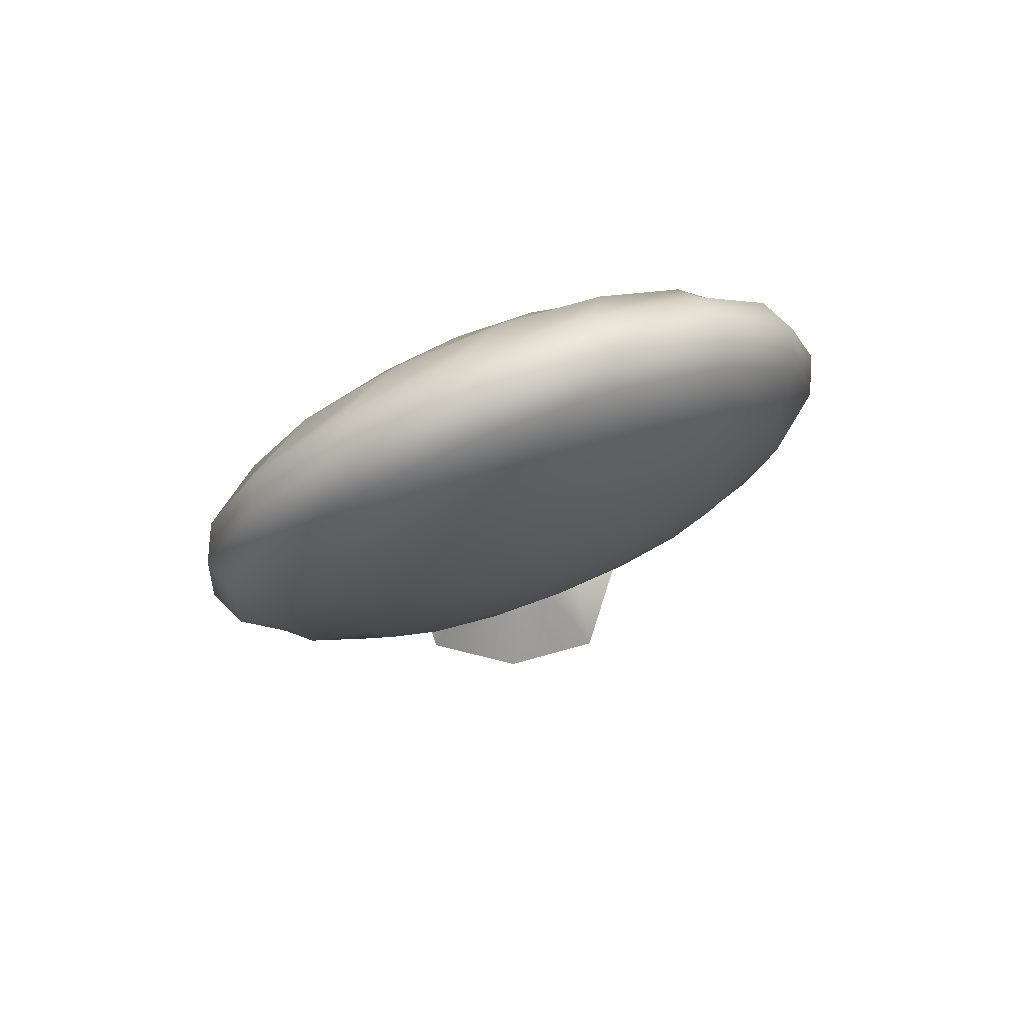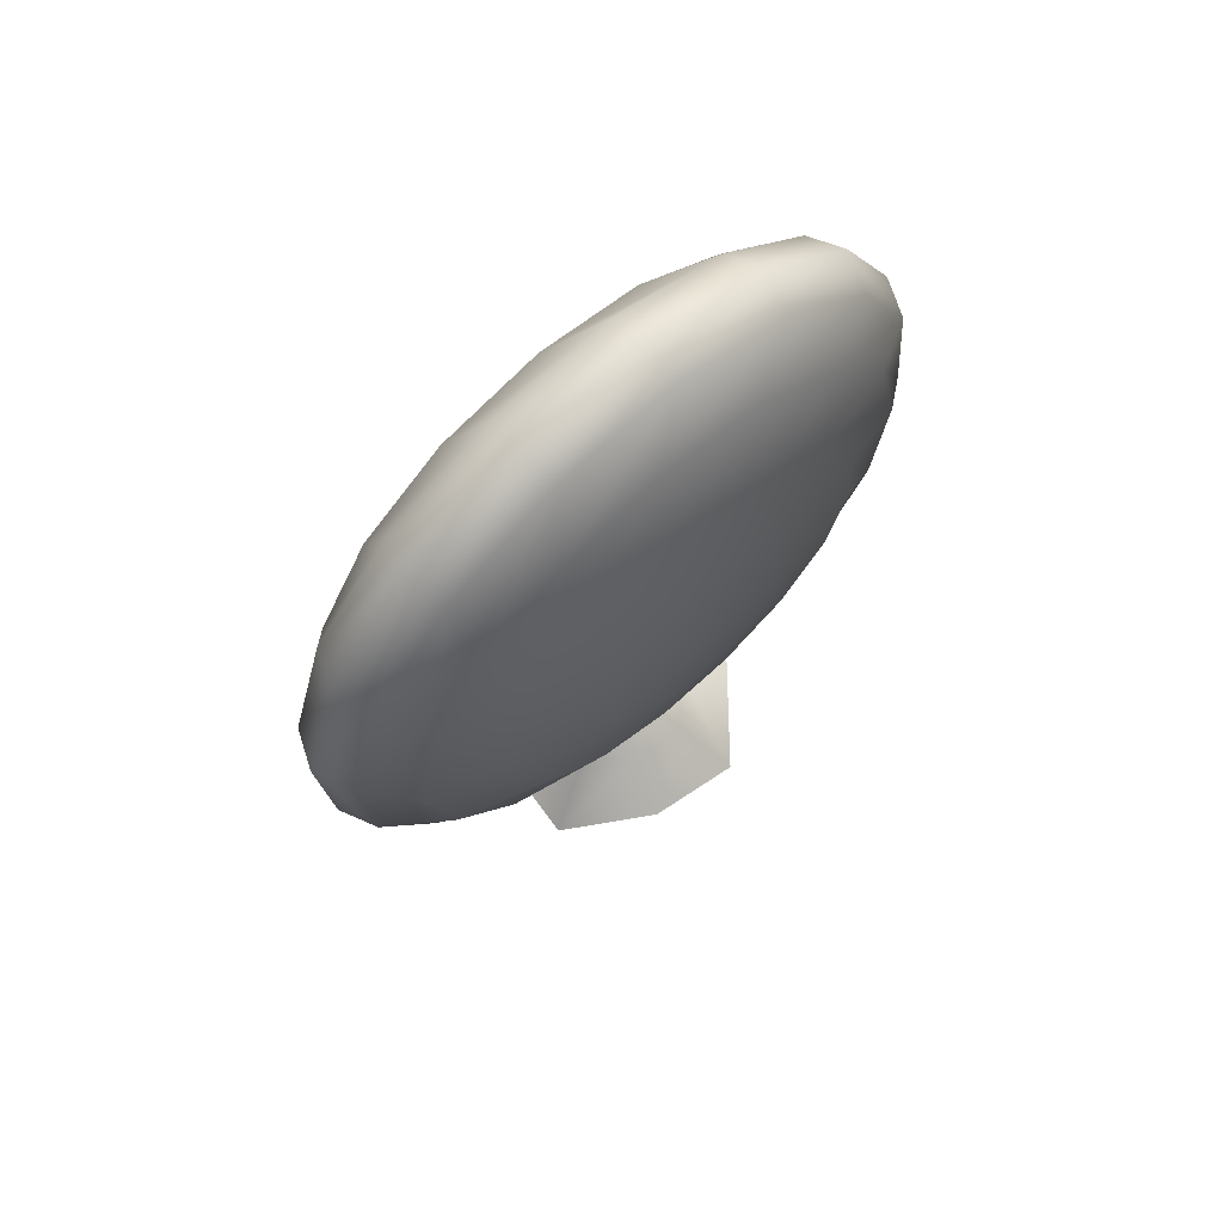
<metadata>
{"format":"obj","ext":"obj","renderer":"f3d","projection":"perspective","resolution":1024,"background":"white","views":[{"elev":75.8,"azim":159.0,"up":"+Y"},{"elev":67.8,"azim":-41.5,"up":"+Y"}]}
</metadata>
<code>
g meger3d_Char_sundries_C2_9
v 0.2884 0.2262 0
v 0.2742 0.222 0.03351
v 0.222 0.3207 0.03344
v 0.2334 0.33 0
v 0.1637 0.3202 0.0639
v 0.2202 0.2439 0.06389
v 0.0833 0.296 0.08814
v 0.1367 0.2522 0.08806
v 0.0216 0.2304 0.1036
v 0.05458 0.2152 0.1035
v -1.255e-06 0.14 0.1087
v 0.2334 0.33 0
v 0.222 0.3207 0.03344
v 0.1359 0.3919 0.03339
v 0.1429 0.4049 0
v 0.08224 0.3691 0.0639
v 0.1637 0.3202 0.0639
v 0.01724 0.316 0.08818
v 0.0833 0.296 0.08814
v -0.01466 0.2318 0.1036
v 0.0216 0.2304 0.1036
v -1.255e-06 0.14 0.1087
v 0.1429 0.4049 0
v 0.1359 0.3919 0.03339
v 0.02919 0.4248 0.03336
v 0.03069 0.4394 0
v -0.01172 0.3832 0.0639
v 0.08224 0.3691 0.0639
v -0.05145 0.3092 0.08819
v 0.01724 0.316 0.08818
v -0.04869 0.2191 0.1036
v -0.01466 0.2318 0.1036
v -1.255e-06 0.14 0.1087
v 0.03069 0.4394 0
v 0.02919 0.4248 0.03336
v -0.082 0.4143 0.03337
v -0.08622 0.4284 0
v -0.1039 0.3602 0.0639
v -0.01172 0.3832 0.0639
v -0.1123 0.2766 0.08815
v -0.05145 0.3092 0.08819
v -0.07531 0.1945 0.1036
v -0.04869 0.2191 0.1036
v -1.255e-06 0.14 0.1087
v -0.08622 0.4284 0
v -0.082 0.4143 0.03337
v -0.1807 0.362 0.03341
v -0.19 0.3734 0
v -0.1803 0.3036 0.06389
v -0.1039 0.3602 0.0639
v -0.1561 0.2232 0.08807
v -0.1123 0.2766 0.08815
v -0.09046 0.1615 0.1035
v -0.07531 0.1945 0.1036
v -1.255e-06 0.14 0.1087
v -0.19 0.3734 0
v -0.1807 0.362 0.03341
v -0.2519 0.276 0.03348
v -0.2649 0.2829 0
v -0.2292 0.2222 0.06388
v -0.1803 0.3036 0.06389
v -0.1761 0.1572 0.08797
v -0.1561 0.2232 0.08807
v -0.09184 0.1252 0.1034
v -0.09046 0.1615 0.1035
v -1.255e-06 0.14 0.1087
v -0.2649 0.2829 0
v -0.2519 0.276 0.03348
v -0.2848 0.1692 0.03356
v -0.2994 0.1707 0
v -0.2432 0.1282 0.06387
v -0.2292 0.2222 0.06388
v -0.1693 0.08848 0.08787
v -0.1761 0.1572 0.08797
v -0.07923 0.09121 0.1033
v -0.09184 0.1252 0.1034
v -1.255e-06 0.14 0.1087
v -0.2994 0.1707 0
v -0.2848 0.1692 0.03356
v -0.2742 0.05802 0.03365
v -0.2884 0.05378 0
v -0.2202 0.03606 0.06385
v -0.2432 0.1282 0.06387
v -0.1367 0.02762 0.08776
v -0.1693 0.08848 0.08787
v -0.05456 0.0646 0.1032
v -0.07923 0.09121 0.1033
v -1.255e-06 0.14 0.1087
v -0.2884 0.05378 0
v -0.2742 0.05802 0.03365
v -0.222 -0.04068 0.03372
v -0.2334 -0.05001 0
v -0.1637 -0.04031 0.06385
v -0.2202 0.03606 0.06385
v -0.0833 -0.01614 0.08768
v -0.1367 0.02762 0.08776
v -0.02159 0.04945 0.1031
v -0.05456 0.0646 0.1032
v -1.255e-06 0.14 0.1087
v -0.2334 -0.05001 0
v -0.222 -0.04068 0.03372
v -0.1359 -0.1119 0.03377
v -0.1429 -0.1249 0
v -0.08224 -0.08922 0.06384
v -0.1637 -0.04031 0.06385
v -0.01723 -0.03613 0.08764
v -0.0833 -0.01614 0.08768
v 0.01468 0.04807 0.1031
v -0.02159 0.04945 0.1031
v -1.255e-06 0.14 0.1087
v -0.1429 -0.1249 0
v -0.1359 -0.1119 0.03377
v -0.02919 -0.1447 0.03379
v -0.03069 -0.1594 0
v 0.01172 -0.1033 0.06384
v -0.08224 -0.08922 0.06384
v 0.05146 -0.02933 0.08763
v -0.01723 -0.03613 0.08764
v 0.04871 0.06067 0.1031
v 0.01468 0.04807 0.1031
v -1.255e-06 0.14 0.1087
v -0.03069 -0.1594 0
v -0.02919 -0.1447 0.03379
v 0.082 -0.1342 0.03378
v 0.08622 -0.1484 0
v 0.1039 -0.08025 0.06384
v 0.01172 -0.1033 0.06384
v 0.1123 0.00325 0.08767
v 0.05146 -0.02933 0.08763
v 0.07532 0.08534 0.1031
v 0.04871 0.06067 0.1031
v -1.255e-06 0.14 0.1087
v 0.08622 -0.1484 0
v 0.082 -0.1342 0.03378
v 0.1807 -0.08196 0.03374
v 0.19 -0.09341 0
v 0.1803 -0.02373 0.06385
v 0.1039 -0.08025 0.06384
v 0.1561 0.05664 0.08775
v 0.1123 0.00325 0.08767
v 0.09047 0.1183 0.1032
v 0.07532 0.08534 0.1031
v -1.255e-06 0.14 0.1087
v 0.19 -0.09341 0
v 0.1807 -0.08196 0.03374
v 0.2519 0.004091 0.03368
v 0.2649 -0.002931 0
v 0.2292 0.05772 0.06386
v 0.1803 -0.02373 0.06385
v 0.1761 0.1227 0.08785
v 0.1561 0.05664 0.08775
v 0.09185 0.1546 0.1033
v 0.09047 0.1183 0.1032
v -1.255e-06 0.14 0.1087
v 0.2649 -0.002931 0
v 0.2519 0.004091 0.03368
v 0.2848 0.1108 0.0336
v 0.2994 0.1093 0
v 0.2432 0.1517 0.06388
v 0.2292 0.05772 0.06386
v 0.1693 0.1914 0.08796
v 0.1761 0.1227 0.08785
v 0.07924 0.1886 0.1034
v 0.09185 0.1546 0.1033
v -1.255e-06 0.14 0.1087
v 0.2994 0.1093 0
v 0.2848 0.1108 0.0336
v 0.2742 0.222 0.03351
v 0.2884 0.2262 0
v 0.2202 0.2439 0.06389
v 0.2432 0.1517 0.06388
v 0.1367 0.2522 0.08806
v 0.1693 0.1914 0.08796
v 0.05458 0.2152 0.1035
v 0.07924 0.1886 0.1034
v -1.255e-06 0.14 0.1087
v 0.01016 -0.1768 -0.0274
v 0.009621 -0.1398 -0.02594
v -0.01154 -0.1398 -0.02515
v -0.01261 -0.1768 -0.02747
v -0.02594 -0.1398 -0.009623
v -0.02741 -0.1768 -0.01016
v -0.02515 -0.1398 0.01154
v -0.02747 -0.1768 0.0126
v -0.009624 -0.1398 0.02594
v -0.01017 -0.1768 0.0274
v 0.01154 -0.1398 0.02515
v 0.0126 -0.1768 0.02747
v 0.02594 -0.1398 0.009623
v 0.0274 -0.1768 0.01016
v 0.02515 -0.1398 -0.01154
v 0.02747 -0.1768 -0.0126
v -0.05033 -0.2626 -0.1097
v -0.02877 -0.2092 -0.06269
v -0.06197 -0.1951 -0.02298
v -0.1074 -0.2241 -0.03985
v -0.0627 -0.2092 0.02877
v -0.1097 -0.2626 0.05033
v -0.02299 -0.1951 0.06196
v -0.03985 -0.2241 0.1074
v 0.02877 -0.2092 0.06269
v 0.05033 -0.2626 0.1097
v 0.06196 -0.1951 0.02298
v 0.1074 -0.2241 0.03985
v 0.06269 -0.2092 -0.02877
v 0.1097 -0.2626 -0.05033
v 0.02298 -0.1951 -0.06196
v 0.03985 -0.2241 -0.1074
v -0.01261 -0.1768 -0.02747
v 0.01016 -0.1768 -0.0274
v -0.02747 -0.1768 0.0126
v -0.01017 -0.1768 0.0274
v 0.0126 -0.1768 0.02747
v 0.0274 -0.1768 0.01016
v 0.02747 -0.1768 -0.0126
v -0.02741 -0.1768 -0.01016
v -0.05033 -0.2626 -0.1097
v -0.04299 -0.269 -0.09369
v 0.03404 -0.2361 -0.09178
v 0.03985 -0.2241 -0.1074
v -0.1074 -0.2241 -0.03985
v -0.09178 -0.2361 -0.03404
v -0.1097 -0.2626 0.05033
v -0.09369 -0.269 0.04299
v -0.03985 -0.2241 0.1074
v -0.03405 -0.2361 0.09178
v 0.05033 -0.2626 0.1097
v 0.04299 -0.269 0.09369
v 0.1074 -0.2241 0.03985
v 0.09178 -0.2361 0.03404
v 0.1097 -0.2626 -0.05033
v 0.09369 -0.269 -0.04299
v -0.04299 -0.269 -0.09369
v -1.255e-06 -0.1829 0
v 0.03404 -0.2361 -0.09178
v -0.09178 -0.2361 -0.03404
v -0.09369 -0.269 0.04299
v -0.03405 -0.2361 0.09178
v 0.04299 -0.269 0.09369
v 0.09178 -0.2361 0.03404
v 0.09369 -0.269 -0.04299
v -0.01869 -0.4394 0
v -0.01869 -0.1665 0
v -0.01322 -0.1665 0.01322
v -0.01322 -0.4394 0.01322
v -1.255e-06 -0.1665 0.01869
v -1.255e-06 -0.4394 0.01869
v -1.255e-06 -0.4394 0.01869
v -1.255e-06 -0.1665 0.01869
v 0.01321 -0.1665 0.01322
v 0.01321 -0.4394 0.01322
v 0.01869 -0.1665 0
v 0.01869 -0.4394 0
v -0.01322 -0.4394 0.01322
v -1.255e-06 -0.4394 0
v -0.01869 -0.4394 0
v -1.255e-06 -0.4394 0.01869
v 0.01321 -0.4394 0.01322
v 0.01869 -0.4394 0
v 0.2884 0.2262 0
v 0.2334 0.33 0
v 0.222 0.3207 -0.03344
v 0.2742 0.222 -0.03351
v 0.1637 0.3202 -0.0639
v 0.2202 0.2439 -0.06389
v 0.0833 0.296 -0.08814
v 0.1367 0.2522 -0.08806
v 0.0216 0.2304 -0.1036
v 0.05458 0.2152 -0.1035
v -1.255e-06 0.14 -0.1087
v 0.2334 0.33 0
v 0.1429 0.4049 0
v 0.1359 0.3919 -0.03339
v 0.222 0.3207 -0.03344
v 0.08224 0.3691 -0.0639
v 0.1637 0.3202 -0.0639
v 0.01724 0.316 -0.08818
v 0.0833 0.296 -0.08814
v -0.01466 0.2318 -0.1036
v 0.0216 0.2304 -0.1036
v -1.255e-06 0.14 -0.1087
v 0.1429 0.4049 0
v 0.03069 0.4394 0
v 0.02919 0.4248 -0.03336
v 0.1359 0.3919 -0.03339
v -0.01172 0.3832 -0.0639
v 0.08224 0.3691 -0.0639
v -0.05145 0.3092 -0.08819
v 0.01724 0.316 -0.08818
v -0.04869 0.2191 -0.1036
v -0.01466 0.2318 -0.1036
v -1.255e-06 0.14 -0.1087
v 0.03069 0.4394 0
v -0.08622 0.4284 0
v -0.082 0.4143 -0.03337
v 0.02919 0.4248 -0.03336
v -0.1039 0.3602 -0.0639
v -0.01172 0.3832 -0.0639
v -0.1123 0.2766 -0.08815
v -0.05145 0.3092 -0.08819
v -0.07531 0.1945 -0.1036
v -0.04869 0.2191 -0.1036
v -1.255e-06 0.14 -0.1087
v -0.08622 0.4284 0
v -0.19 0.3734 0
v -0.1807 0.362 -0.03341
v -0.082 0.4143 -0.03337
v -0.1803 0.3036 -0.06389
v -0.1039 0.3602 -0.0639
v -0.1561 0.2232 -0.08807
v -0.1123 0.2766 -0.08815
v -0.09046 0.1615 -0.1035
v -0.07531 0.1945 -0.1036
v -1.255e-06 0.14 -0.1087
v -0.19 0.3734 0
v -0.2649 0.2829 0
v -0.2519 0.276 -0.03348
v -0.1807 0.362 -0.03341
v -0.2292 0.2222 -0.06388
v -0.1803 0.3036 -0.06389
v -0.1761 0.1572 -0.08797
v -0.1561 0.2232 -0.08807
v -0.09184 0.1252 -0.1034
v -0.09046 0.1615 -0.1035
v -1.255e-06 0.14 -0.1087
v -0.2649 0.2829 0
v -0.2994 0.1707 0
v -0.2848 0.1692 -0.03356
v -0.2519 0.276 -0.03348
v -0.2432 0.1282 -0.06387
v -0.2292 0.2222 -0.06388
v -0.1693 0.08848 -0.08787
v -0.1761 0.1572 -0.08797
v -0.07923 0.09121 -0.1033
v -0.09184 0.1252 -0.1034
v -1.255e-06 0.14 -0.1087
v -0.2994 0.1707 0
v -0.2884 0.05378 0
v -0.2742 0.05802 -0.03365
v -0.2848 0.1692 -0.03356
v -0.2202 0.03606 -0.06385
v -0.2432 0.1282 -0.06387
v -0.1367 0.02762 -0.08776
v -0.1693 0.08848 -0.08787
v -0.05456 0.0646 -0.1032
v -0.07923 0.09121 -0.1033
v -1.255e-06 0.14 -0.1087
v -0.2884 0.05378 0
v -0.2334 -0.05001 0
v -0.222 -0.04068 -0.03372
v -0.2742 0.05802 -0.03365
v -0.1637 -0.04031 -0.06385
v -0.2202 0.03606 -0.06385
v -0.0833 -0.01614 -0.08768
v -0.1367 0.02762 -0.08776
v -0.02159 0.04945 -0.1031
v -0.05456 0.0646 -0.1032
v -1.255e-06 0.14 -0.1087
v -0.2334 -0.05001 0
v -0.1429 -0.1249 0
v -0.1359 -0.1119 -0.03377
v -0.222 -0.04068 -0.03372
v -0.08224 -0.08922 -0.06384
v -0.1637 -0.04031 -0.06385
v -0.01723 -0.03613 -0.08764
v -0.0833 -0.01614 -0.08768
v 0.01468 0.04807 -0.1031
v -0.02159 0.04945 -0.1031
v -1.255e-06 0.14 -0.1087
v -0.1429 -0.1249 0
v -0.03069 -0.1594 0
v -0.02919 -0.1447 -0.03379
v -0.1359 -0.1119 -0.03377
v 0.01172 -0.1033 -0.06384
v -0.08224 -0.08922 -0.06384
v 0.05146 -0.02933 -0.08763
v -0.01723 -0.03613 -0.08764
v 0.04871 0.06067 -0.1031
v 0.01468 0.04807 -0.1031
v -1.255e-06 0.14 -0.1087
v -0.03069 -0.1594 0
v 0.08622 -0.1484 0
v 0.082 -0.1342 -0.03378
v -0.02919 -0.1447 -0.03379
v 0.1039 -0.08025 -0.06384
v 0.01172 -0.1033 -0.06384
v 0.1123 0.00325 -0.08767
v 0.05146 -0.02933 -0.08763
v 0.07532 0.08534 -0.1031
v 0.04871 0.06067 -0.1031
v -1.255e-06 0.14 -0.1087
v 0.08622 -0.1484 0
v 0.19 -0.09341 0
v 0.1807 -0.08196 -0.03374
v 0.082 -0.1342 -0.03378
v 0.1803 -0.02373 -0.06385
v 0.1039 -0.08025 -0.06384
v 0.1561 0.05664 -0.08775
v 0.1123 0.00325 -0.08767
v 0.09047 0.1183 -0.1032
v 0.07532 0.08534 -0.1031
v -1.255e-06 0.14 -0.1087
v 0.19 -0.09341 0
v 0.2649 -0.002931 0
v 0.2519 0.004091 -0.03368
v 0.1807 -0.08196 -0.03374
v 0.2292 0.05772 -0.06386
v 0.1803 -0.02373 -0.06385
v 0.1761 0.1227 -0.08785
v 0.1561 0.05664 -0.08775
v 0.09185 0.1546 -0.1033
v 0.09047 0.1183 -0.1032
v -1.255e-06 0.14 -0.1087
v 0.2649 -0.002931 0
v 0.2994 0.1093 0
v 0.2848 0.1108 -0.0336
v 0.2519 0.004091 -0.03368
v 0.2432 0.1517 -0.06388
v 0.2292 0.05772 -0.06386
v 0.1693 0.1914 -0.08796
v 0.1761 0.1227 -0.08785
v 0.07924 0.1886 -0.1034
v 0.09185 0.1546 -0.1033
v -1.255e-06 0.14 -0.1087
v 0.2994 0.1093 0
v 0.2884 0.2262 0
v 0.2742 0.222 -0.03351
v 0.2848 0.1108 -0.0336
v 0.2202 0.2439 -0.06389
v 0.2432 0.1517 -0.06388
v 0.1367 0.2522 -0.08806
v 0.1693 0.1914 -0.08796
v 0.05458 0.2152 -0.1035
v 0.07924 0.1886 -0.1034
v -1.255e-06 0.14 -0.1087
v -0.01869 -0.4394 0
v -0.01322 -0.4394 -0.01322
v -0.01322 -0.1665 -0.01322
v -0.01869 -0.1665 0
v -1.255e-06 -0.1665 -0.01869
v -1.255e-06 -0.4394 -0.01869
v -1.255e-06 -0.4394 -0.01869
v 0.01321 -0.4394 -0.01322
v 0.01321 -0.1665 -0.01322
v -1.255e-06 -0.1665 -0.01869
v 0.01869 -0.1665 0
v 0.01869 -0.4394 0
v -0.01322 -0.4394 -0.01322
v -0.01869 -0.4394 0
v -1.255e-06 -0.4394 0
v -1.255e-06 -0.4394 -0.01869
v 0.01321 -0.4394 -0.01322
v 0.01869 -0.4394 0
g meger3d_Char_sundries_C2_9_0
f 3 2 1
f 4 3 1
f 3 5 2
f 5 6 2
f 5 7 6
f 7 8 6
f 7 9 8
f 9 10 8
f 9 11 10
f 14 13 12
f 15 14 12
f 14 16 13
f 16 17 13
f 16 18 17
f 18 19 17
f 18 20 19
f 20 21 19
f 20 22 21
f 25 24 23
f 26 25 23
f 25 27 24
f 27 28 24
f 27 29 28
f 29 30 28
f 29 31 30
f 31 32 30
f 31 33 32
f 36 35 34
f 37 36 34
f 36 38 35
f 38 39 35
f 38 40 39
f 40 41 39
f 40 42 41
f 42 43 41
f 42 44 43
f 47 46 45
f 48 47 45
f 47 49 46
f 49 50 46
f 49 51 50
f 51 52 50
f 51 53 52
f 53 54 52
f 53 55 54
f 58 57 56
f 59 58 56
f 58 60 57
f 60 61 57
f 60 62 61
f 62 63 61
f 62 64 63
f 64 65 63
f 64 66 65
f 69 68 67
f 70 69 67
f 69 71 68
f 71 72 68
f 71 73 72
f 73 74 72
f 73 75 74
f 75 76 74
f 75 77 76
f 80 79 78
f 81 80 78
f 80 82 79
f 82 83 79
f 82 84 83
f 84 85 83
f 84 86 85
f 86 87 85
f 86 88 87
f 91 90 89
f 92 91 89
f 91 93 90
f 93 94 90
f 93 95 94
f 95 96 94
f 95 97 96
f 97 98 96
f 97 99 98
f 102 101 100
f 103 102 100
f 102 104 101
f 104 105 101
f 104 106 105
f 106 107 105
f 106 108 107
f 108 109 107
f 108 110 109
f 113 112 111
f 114 113 111
f 113 115 112
f 115 116 112
f 115 117 116
f 117 118 116
f 117 119 118
f 119 120 118
f 119 121 120
f 124 123 122
f 125 124 122
f 124 126 123
f 126 127 123
f 126 128 127
f 128 129 127
f 128 130 129
f 130 131 129
f 130 132 131
f 135 134 133
f 136 135 133
f 135 137 134
f 137 138 134
f 137 139 138
f 139 140 138
f 139 141 140
f 141 142 140
f 141 143 142
f 146 145 144
f 147 146 144
f 146 148 145
f 148 149 145
f 148 150 149
f 150 151 149
f 150 152 151
f 152 153 151
f 152 154 153
f 157 156 155
f 158 157 155
f 157 159 156
f 159 160 156
f 159 161 160
f 161 162 160
f 161 163 162
f 163 164 162
f 163 165 164
f 168 167 166
f 169 168 166
f 168 170 167
f 170 171 167
f 170 172 171
f 172 173 171
f 172 174 173
f 174 175 173
f 174 176 175
f 179 178 177
f 180 179 177
f 181 179 180
f 182 181 180
f 183 181 182
f 184 183 182
f 185 183 184
f 186 185 184
f 187 185 186
f 188 187 186
f 189 187 188
f 190 189 188
f 191 189 190
f 192 191 190
f 178 191 192
f 177 178 192
f 195 194 193
f 196 195 193
f 197 195 196
f 198 197 196
f 199 197 198
f 200 199 198
f 201 199 200
f 202 201 200
f 203 201 202
f 204 203 202
f 205 203 204
f 206 205 204
f 207 205 206
f 208 207 206
f 194 207 208
f 193 194 208
f 194 209 207
f 209 210 207
f 207 210 205
f 197 211 195
f 212 211 197
f 199 212 197
f 213 212 199
f 201 213 199
f 214 213 201
f 203 214 201
f 215 214 203
f 205 215 203
f 210 215 205
f 216 209 194
f 195 216 194
f 211 216 195
f 219 218 217
f 220 219 217
f 217 218 221
f 218 222 221
f 221 222 223
f 222 224 223
f 223 224 225
f 224 226 225
f 225 226 227
f 226 228 227
f 227 228 229
f 228 230 229
f 229 230 231
f 230 232 231
f 232 219 220
f 231 232 220
f 235 234 233
f 233 234 236
f 236 234 237
f 237 234 238
f 238 234 239
f 239 234 240
f 240 234 241
f 241 234 235
f 244 243 242
f 245 244 242
f 246 244 245
f 247 246 245
f 250 249 248
f 251 250 248
f 252 250 251
f 253 252 251
f 256 255 254
f 254 255 257
f 257 255 258
f 258 255 259
f 262 261 260
f 263 262 260
f 264 262 263
f 265 264 263
f 266 264 265
f 267 266 265
f 268 266 267
f 269 268 267
f 270 268 269
f 273 272 271
f 274 273 271
f 275 273 274
f 276 275 274
f 277 275 276
f 278 277 276
f 279 277 278
f 280 279 278
f 281 279 280
f 284 283 282
f 285 284 282
f 286 284 285
f 287 286 285
f 288 286 287
f 289 288 287
f 290 288 289
f 291 290 289
f 292 290 291
f 295 294 293
f 296 295 293
f 297 295 296
f 298 297 296
f 299 297 298
f 300 299 298
f 301 299 300
f 302 301 300
f 303 301 302
f 306 305 304
f 307 306 304
f 308 306 307
f 309 308 307
f 310 308 309
f 311 310 309
f 312 310 311
f 313 312 311
f 314 312 313
f 317 316 315
f 318 317 315
f 319 317 318
f 320 319 318
f 321 319 320
f 322 321 320
f 323 321 322
f 324 323 322
f 325 323 324
f 328 327 326
f 329 328 326
f 330 328 329
f 331 330 329
f 332 330 331
f 333 332 331
f 334 332 333
f 335 334 333
f 336 334 335
f 339 338 337
f 340 339 337
f 341 339 340
f 342 341 340
f 343 341 342
f 344 343 342
f 345 343 344
f 346 345 344
f 347 345 346
f 350 349 348
f 351 350 348
f 352 350 351
f 353 352 351
f 354 352 353
f 355 354 353
f 356 354 355
f 357 356 355
f 358 356 357
f 361 360 359
f 362 361 359
f 363 361 362
f 364 363 362
f 365 363 364
f 366 365 364
f 367 365 366
f 368 367 366
f 369 367 368
f 372 371 370
f 373 372 370
f 374 372 373
f 375 374 373
f 376 374 375
f 377 376 375
f 378 376 377
f 379 378 377
f 380 378 379
f 383 382 381
f 384 383 381
f 385 383 384
f 386 385 384
f 387 385 386
f 388 387 386
f 389 387 388
f 390 389 388
f 391 389 390
f 394 393 392
f 395 394 392
f 396 394 395
f 397 396 395
f 398 396 397
f 399 398 397
f 400 398 399
f 401 400 399
f 402 400 401
f 405 404 403
f 406 405 403
f 407 405 406
f 408 407 406
f 409 407 408
f 410 409 408
f 411 409 410
f 412 411 410
f 413 411 412
f 416 415 414
f 417 416 414
f 418 416 417
f 419 418 417
f 420 418 419
f 421 420 419
f 422 420 421
f 423 422 421
f 424 422 423
f 427 426 425
f 428 427 425
f 429 427 428
f 430 429 428
f 431 429 430
f 432 431 430
f 433 431 432
f 434 433 432
f 435 433 434
f 438 437 436
f 439 438 436
f 438 440 437
f 440 441 437
f 444 443 442
f 445 444 442
f 444 446 443
f 446 447 443
f 450 449 448
f 450 448 451
f 450 451 452
f 450 452 453

</code>
